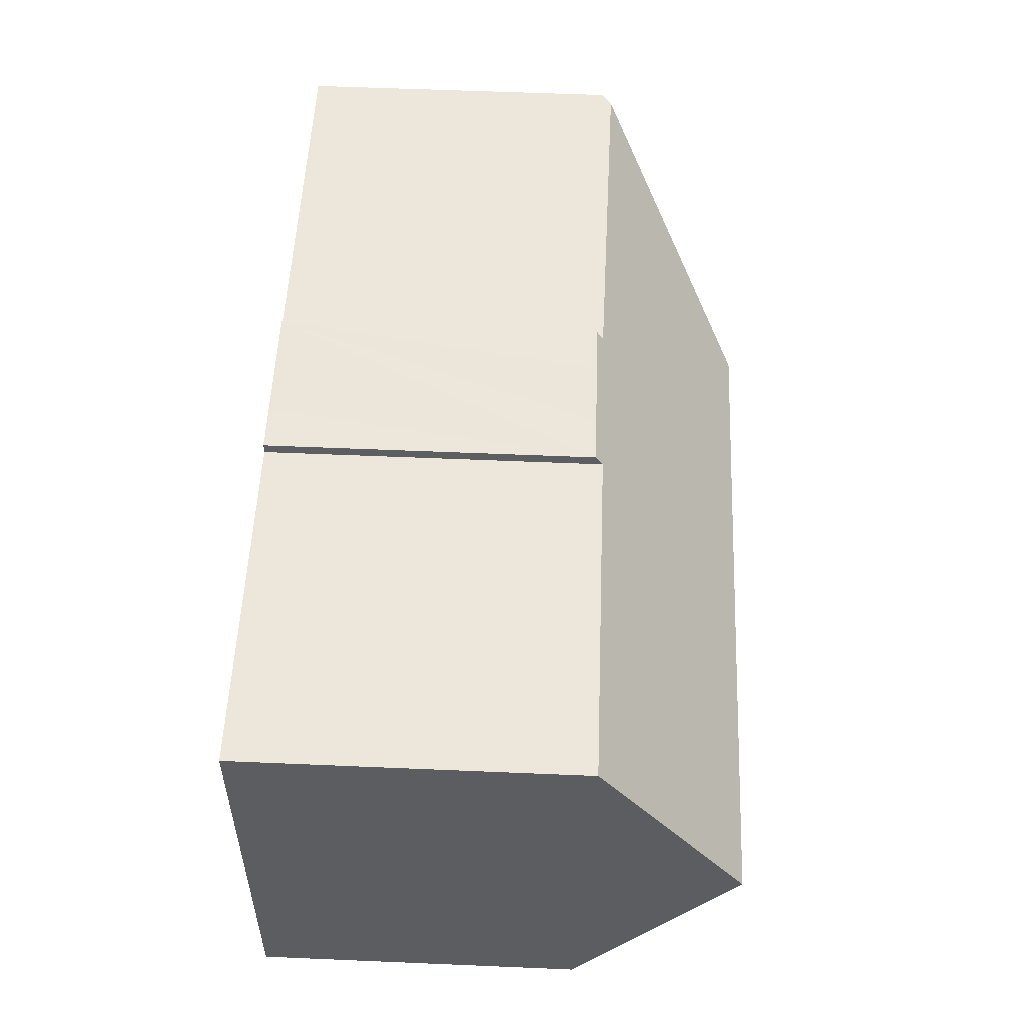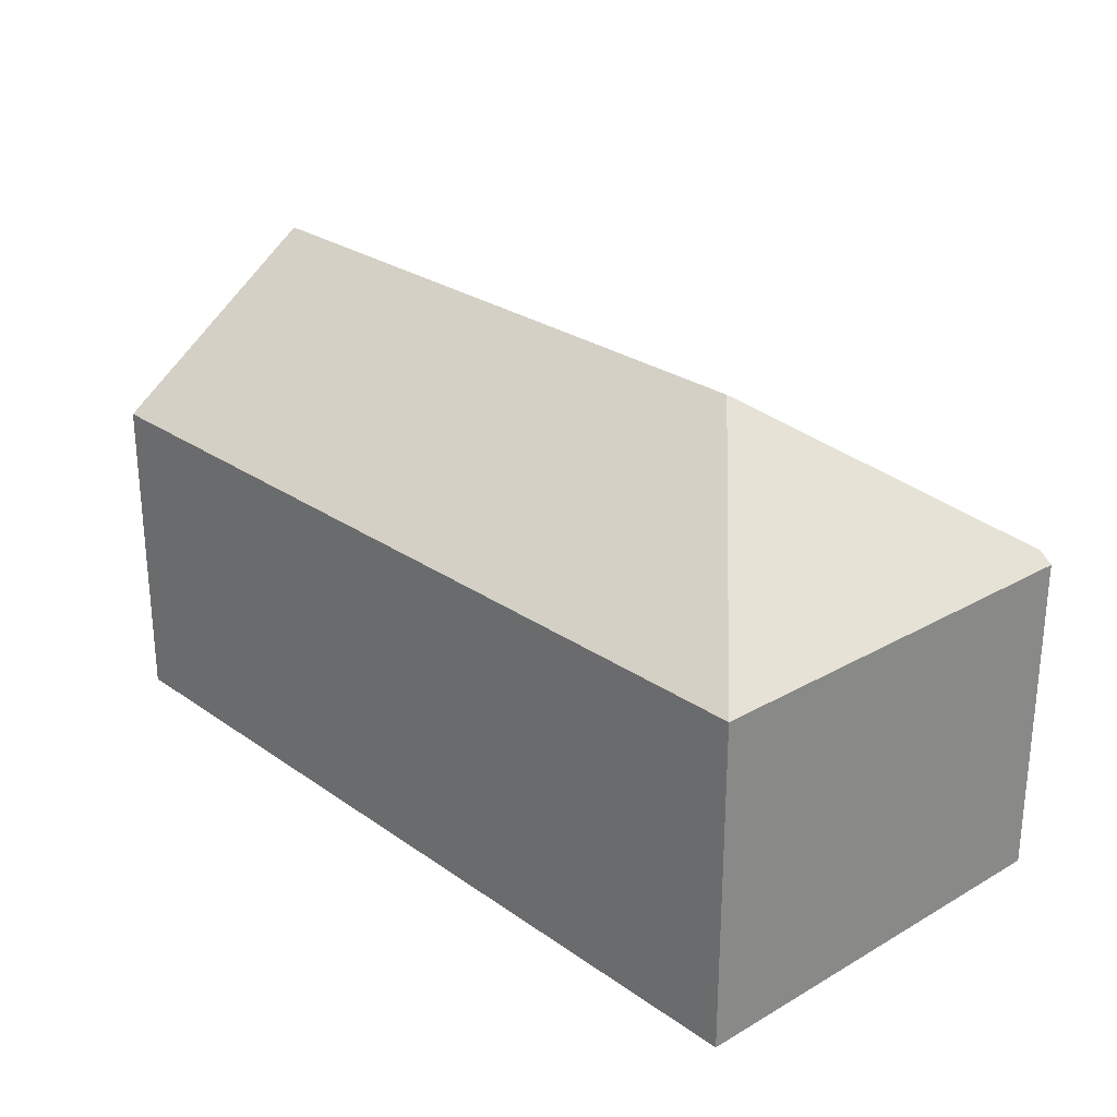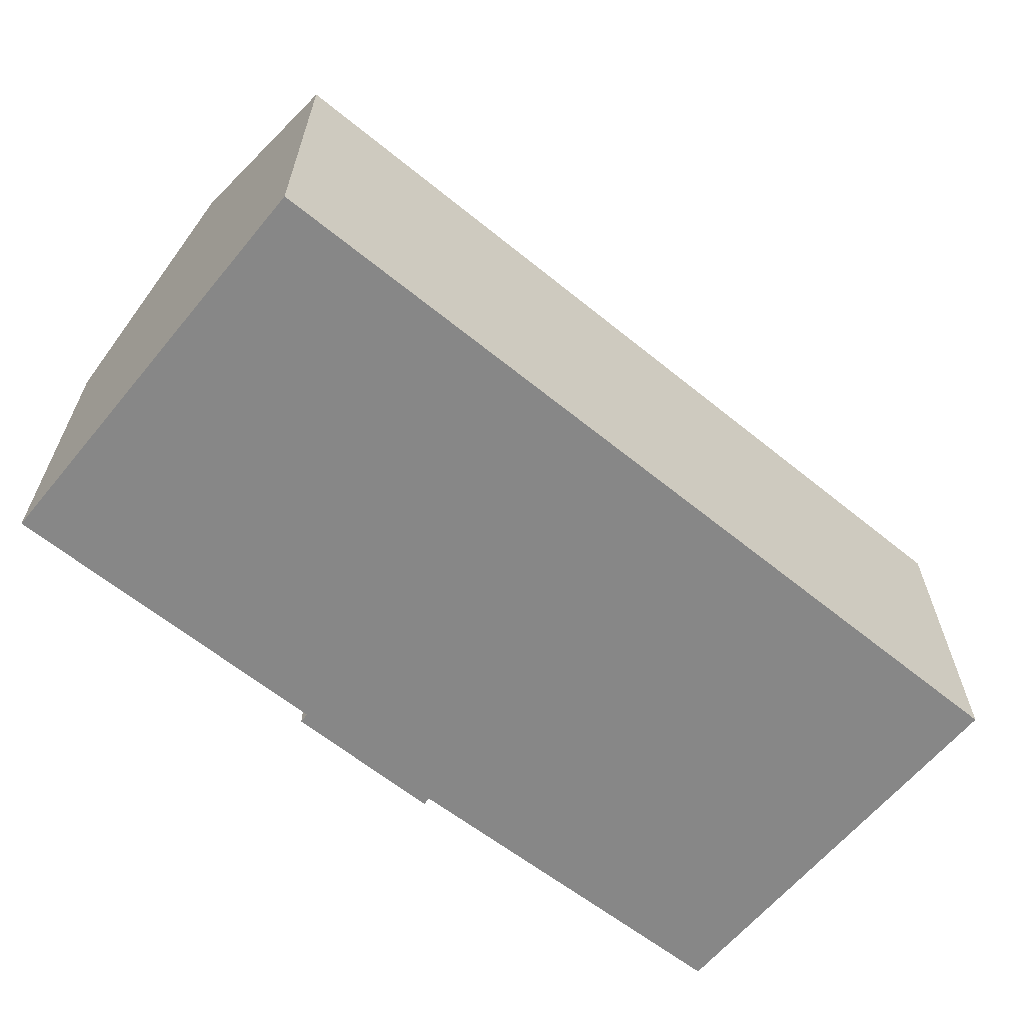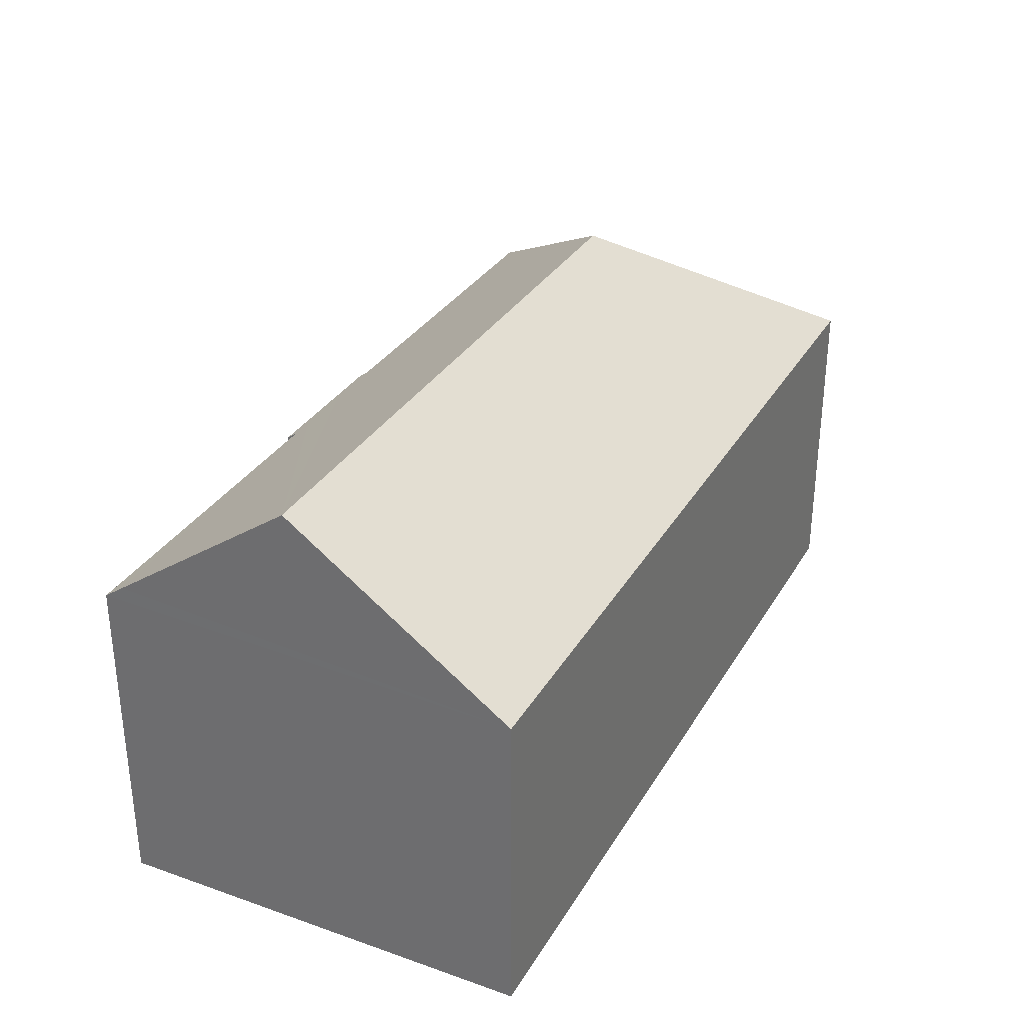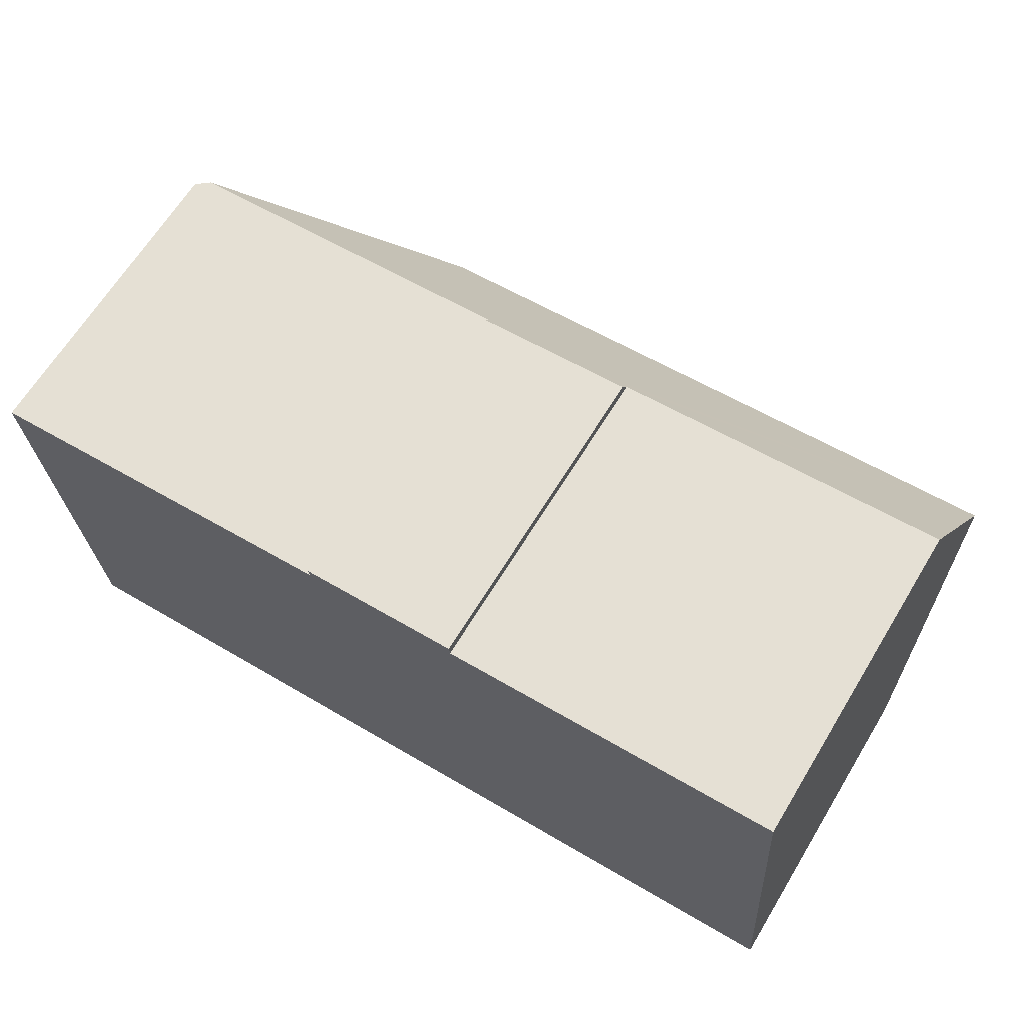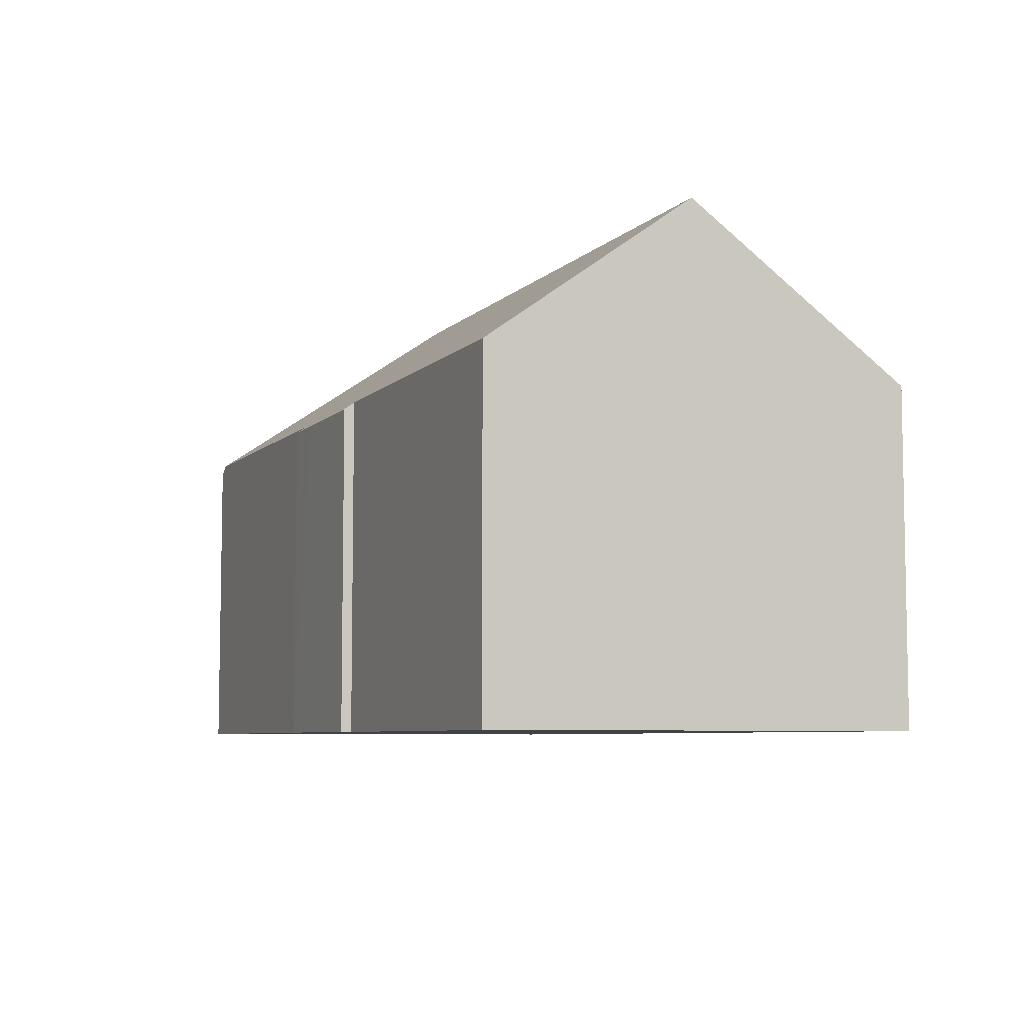
<metadata>
{"format":"obj","ext":"obj","renderer":"f3d","projection":"perspective","resolution":1024,"background":"white","views":[{"elev":58.0,"azim":92.5,"up":"+Z"},{"elev":26.4,"azim":-136.3,"up":"+Y"},{"elev":-62.3,"azim":136.6,"up":"+Y"},{"elev":32.1,"azim":112.2,"up":"+Y"},{"elev":65.6,"azim":31.4,"up":"+Z"},{"elev":-6.6,"azim":63.1,"up":"+Y"}]}
</metadata>
<code>
v  10.54 8.255 1.083
v  9.382 8.401 0.794
v  9.345 8.246 1.009
v  5.943 12.23 -4.825
v  0.351 8.479 0.03
v  22.51 12.23 -3.623
v  12.26 8.27 1.188
v  13.44 8.464 1
v  13.41 8.278 1.259
v  22.19 8.874 1.06
v  22.15 8.513 1.565
v  0.798 8.272 -10.74
v  22.89 8.209 -9.234
v  0.367 8.248 -4.941
v  0 8.227 5.038e-16
v  0 0 0
v  9.382 -4.862e-17 0.794
v  0.351 -1.837e-18 0.03
v  9.345 -6.178e-17 1.009
v  12.26 -7.274e-17 1.188
v  13.41 -7.709e-17 1.259
v  10.54 -6.631e-17 1.083
v  22.15 -9.583e-17 1.565
v  13.44 -6.123e-17 1
v  0.798 6.575e-16 -10.74
v  0.367 3.025e-16 -4.941
v  22.51 2.218e-16 -3.623
v  22.89 5.654e-16 -9.234
v  22.19 -6.491e-17 1.06
g defaultobject
f 1 2 3
f 2 4 5
f 4 2 6
f 6 2 1
f 6 1 7
f 6 7 8
f 8 7 9
f 6 8 10
f 10 8 11
f 12 6 13
f 6 12 4
f 14 4 12
f 4 14 15
f 4 15 5
f 15 2 5
f 2 15 16
f 2 16 17
f 17 16 18
f 19 1 3
f 1 19 7
f 7 19 9
f 9 19 20
f 9 20 21
f 20 19 22
f 8 23 11
f 23 8 24
f 17 3 2
f 3 17 19
f 25 14 12
f 14 25 15
f 15 25 16
f 16 25 26
f 9 24 8
f 24 9 21
f 10 13 6
f 13 10 11
f 13 11 23
f 13 23 27
f 13 27 28
f 27 23 29
f 13 25 12
f 25 13 28
f 19 17 22
f 27 25 28
f 25 27 29
f 25 29 23
f 25 23 24
f 25 24 21
f 25 21 20
f 25 20 22
f 25 22 17
f 25 17 18
f 25 18 16
f 25 16 26

</code>
